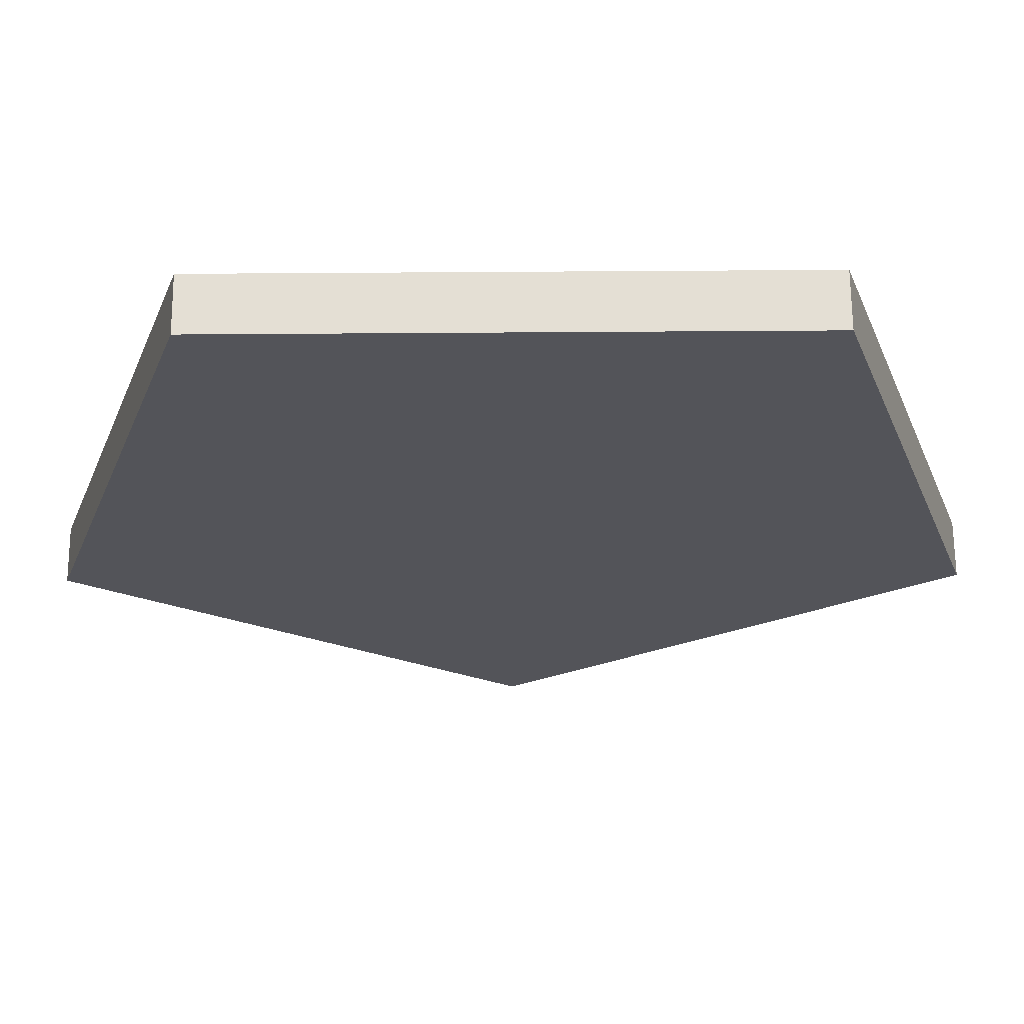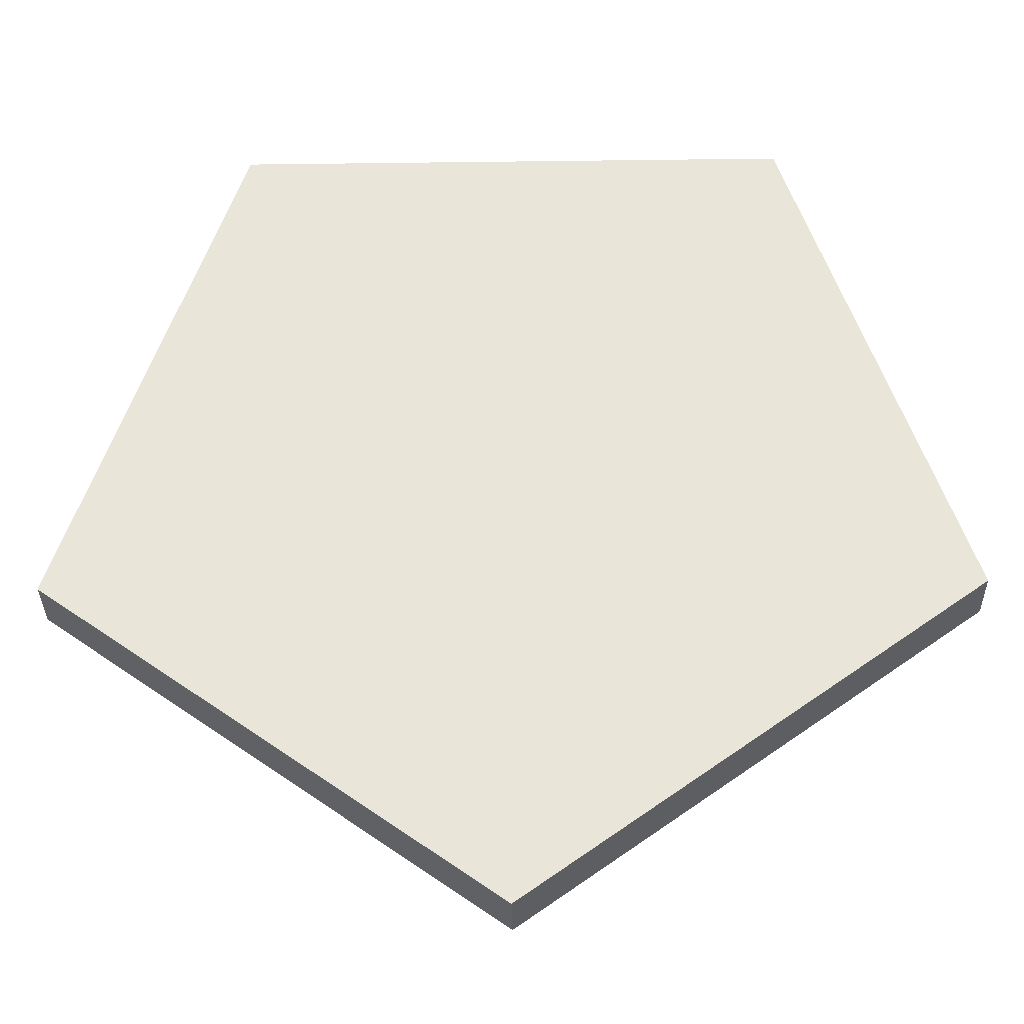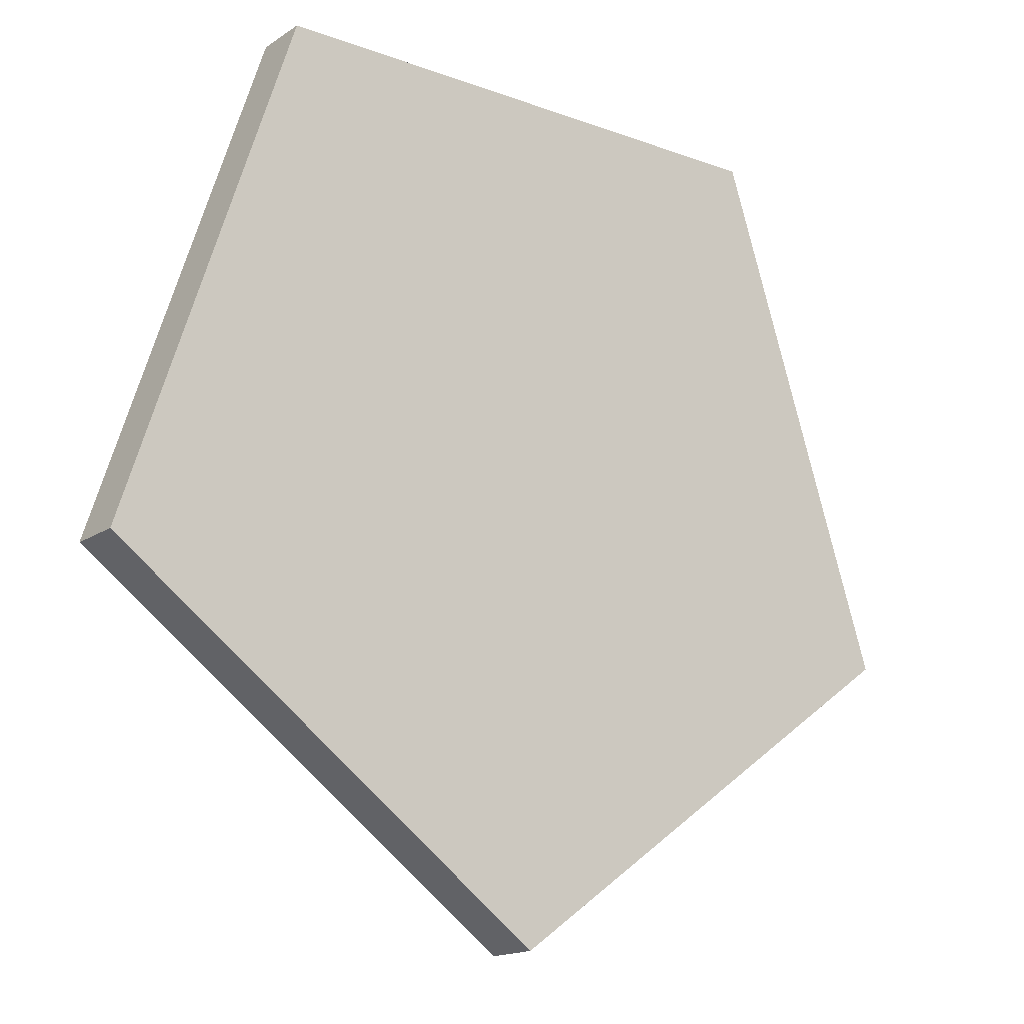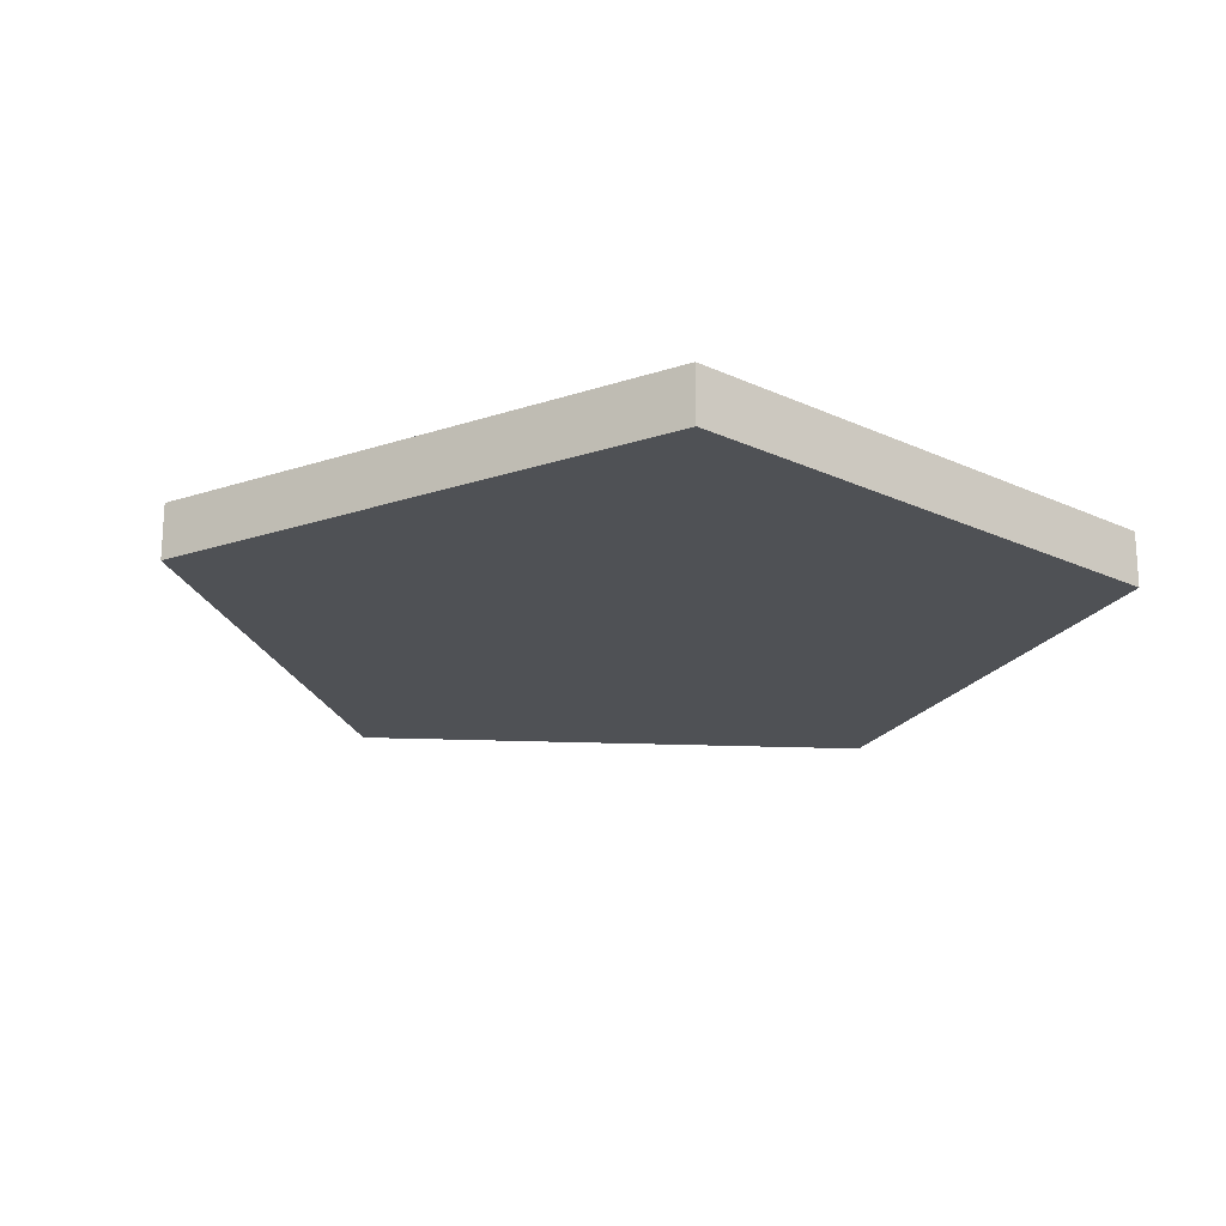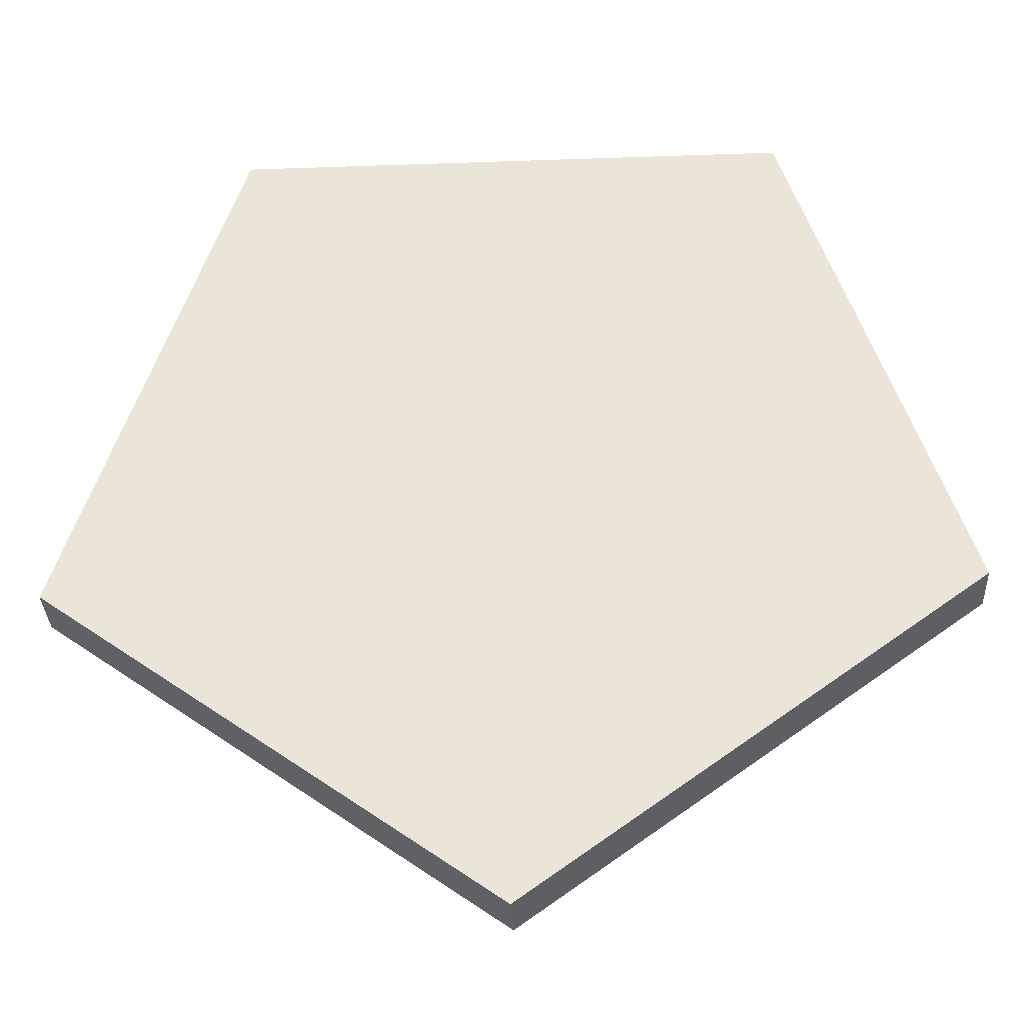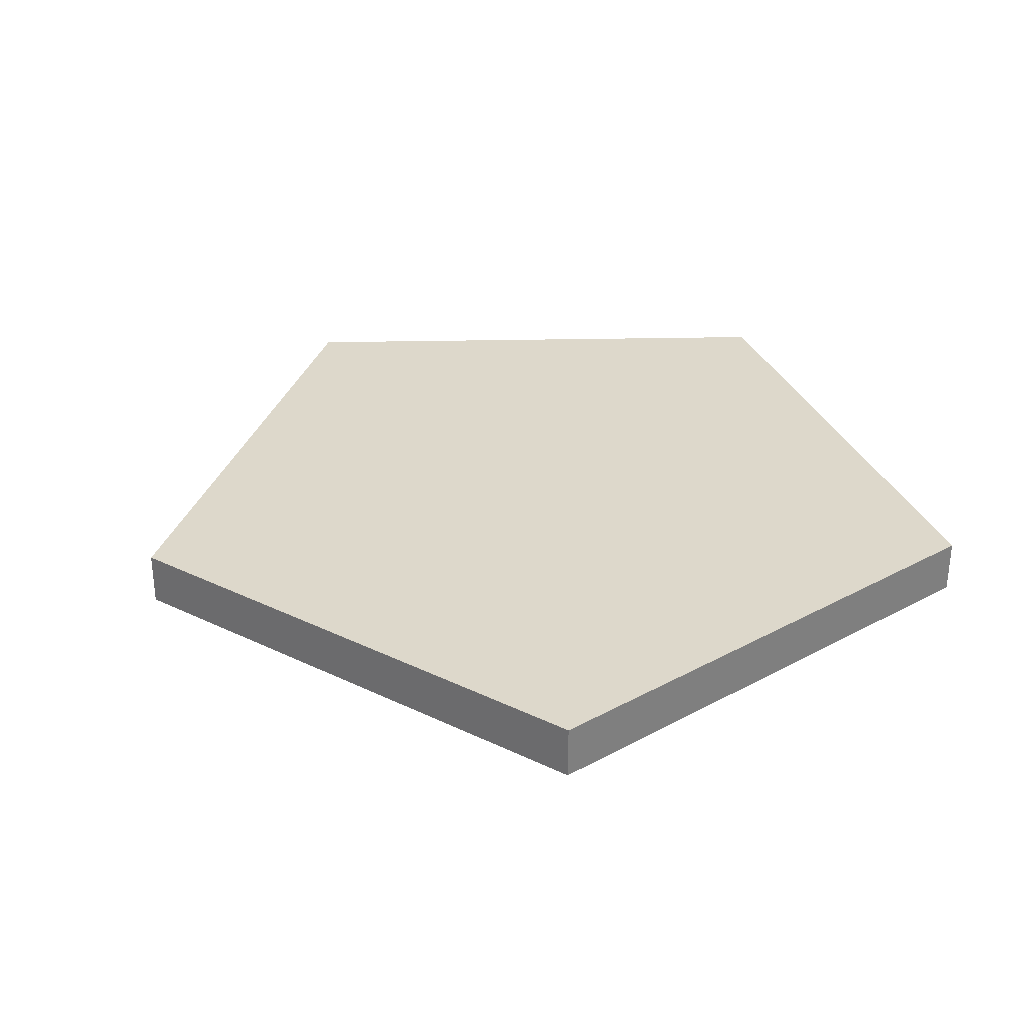
<metadata>
{"format":"obj","ext":"obj","renderer":"f3d","projection":"perspective","resolution":1024,"background":"white","views":[{"elev":66.3,"azim":-0.4,"up":"+Z"},{"elev":-33.3,"azim":-179.0,"up":"+Z"},{"elev":-16.5,"azim":-37.0,"up":"+Z"},{"elev":-20.1,"azim":-40.4,"up":"+Y"},{"elev":-33.2,"azim":2.8,"up":"+Z"},{"elev":31.5,"azim":-109.6,"up":"+Y"}]}
</metadata>
<code>
v  -0 0.0313 -0.5257
v  -0.5 0.0313 -0.1625
v  -0.309 0.0313 0.4253
v  0.309 0.0313 0.4253
v  0.5 0.0313 -0.1625
v  -0 -0.0313 -0.5257
v  -0.5 -0.0313 -0.1625
v  -0.309 -0.0313 0.4253
v  0.309 -0.0313 0.4253
v  0.5 -0.0313 -0.1625
v  -0 0.0313 -0.5257
v  -0.5 0.0313 -0.1625
v  -0.309 0.0313 0.4253
v  0.309 0.0313 0.4253
v  0.5 0.0313 -0.1625
v  -0 -0.0313 -0.5257
v  -0.5 -0.0313 -0.1625
v  -0.309 -0.0313 0.4253
v  0.309 -0.0313 0.4253
v  0.5 -0.0313 -0.1625
g Pent
f 6 17 2
f 2 11 6
f 7 18 3
f 3 12 7
f 8 19 4
f 4 13 8
f 9 20 5
f 5 14 9
f 10 16 1
f 1 15 10
v  -0 0.0313 -0.5257
v  -0.5 0.0313 -0.1625
v  -0.309 0.0313 0.4253
v  0.309 0.0313 0.4253
v  0.5 0.0313 -0.1625
v  -0 -0.0313 -0.5257
v  -0.5 -0.0313 -0.1625
v  -0.309 -0.0313 0.4253
v  0.309 -0.0313 0.4253
v  0.5 -0.0313 -0.1625
g Pent_faces
f 23 24 25
f 23 25 21
f 23 21 22
f 30 29 28
f 28 27 26
f 30 28 26

</code>
